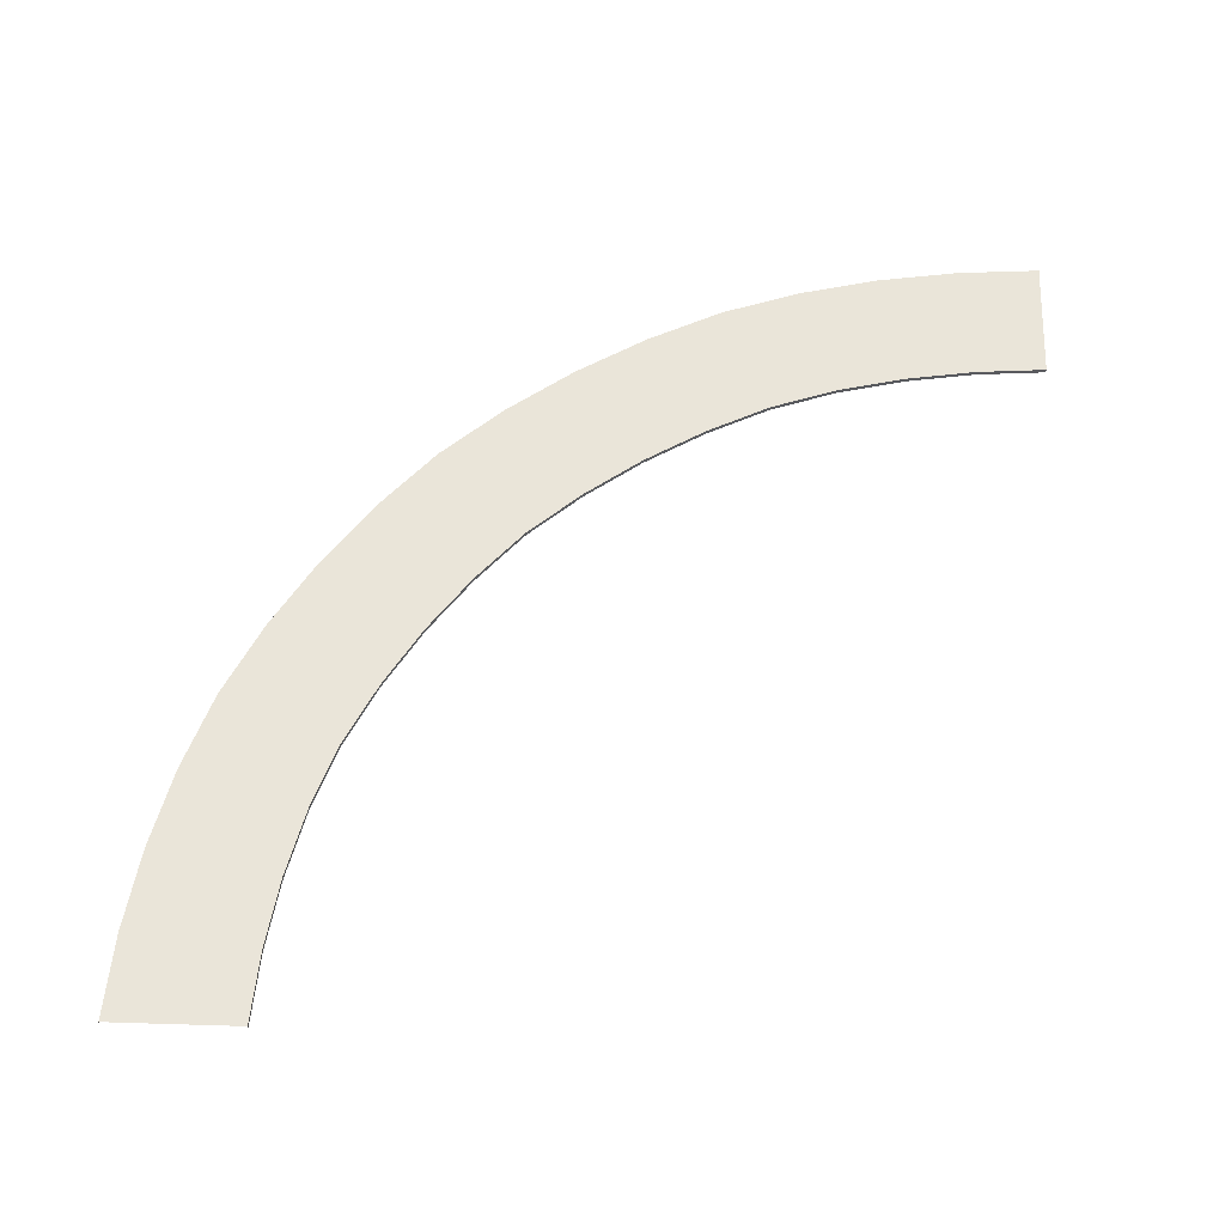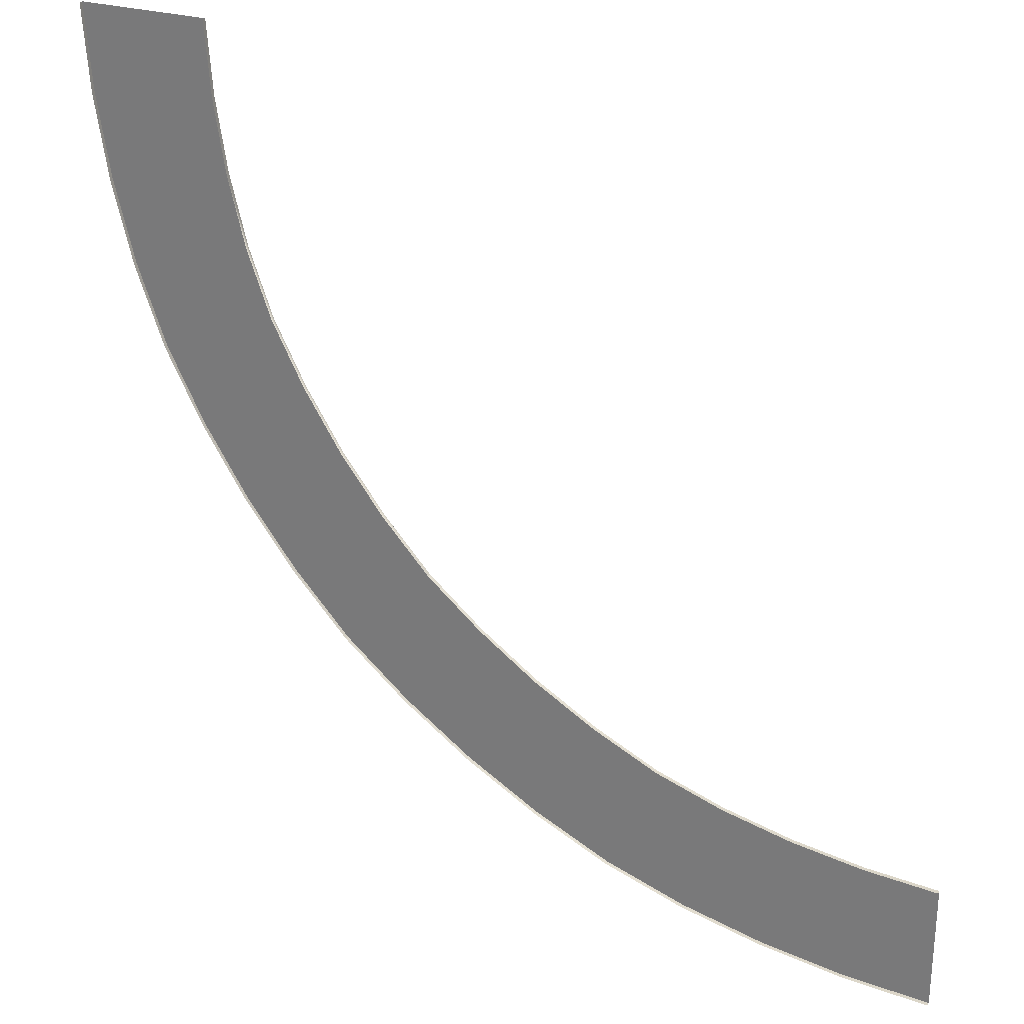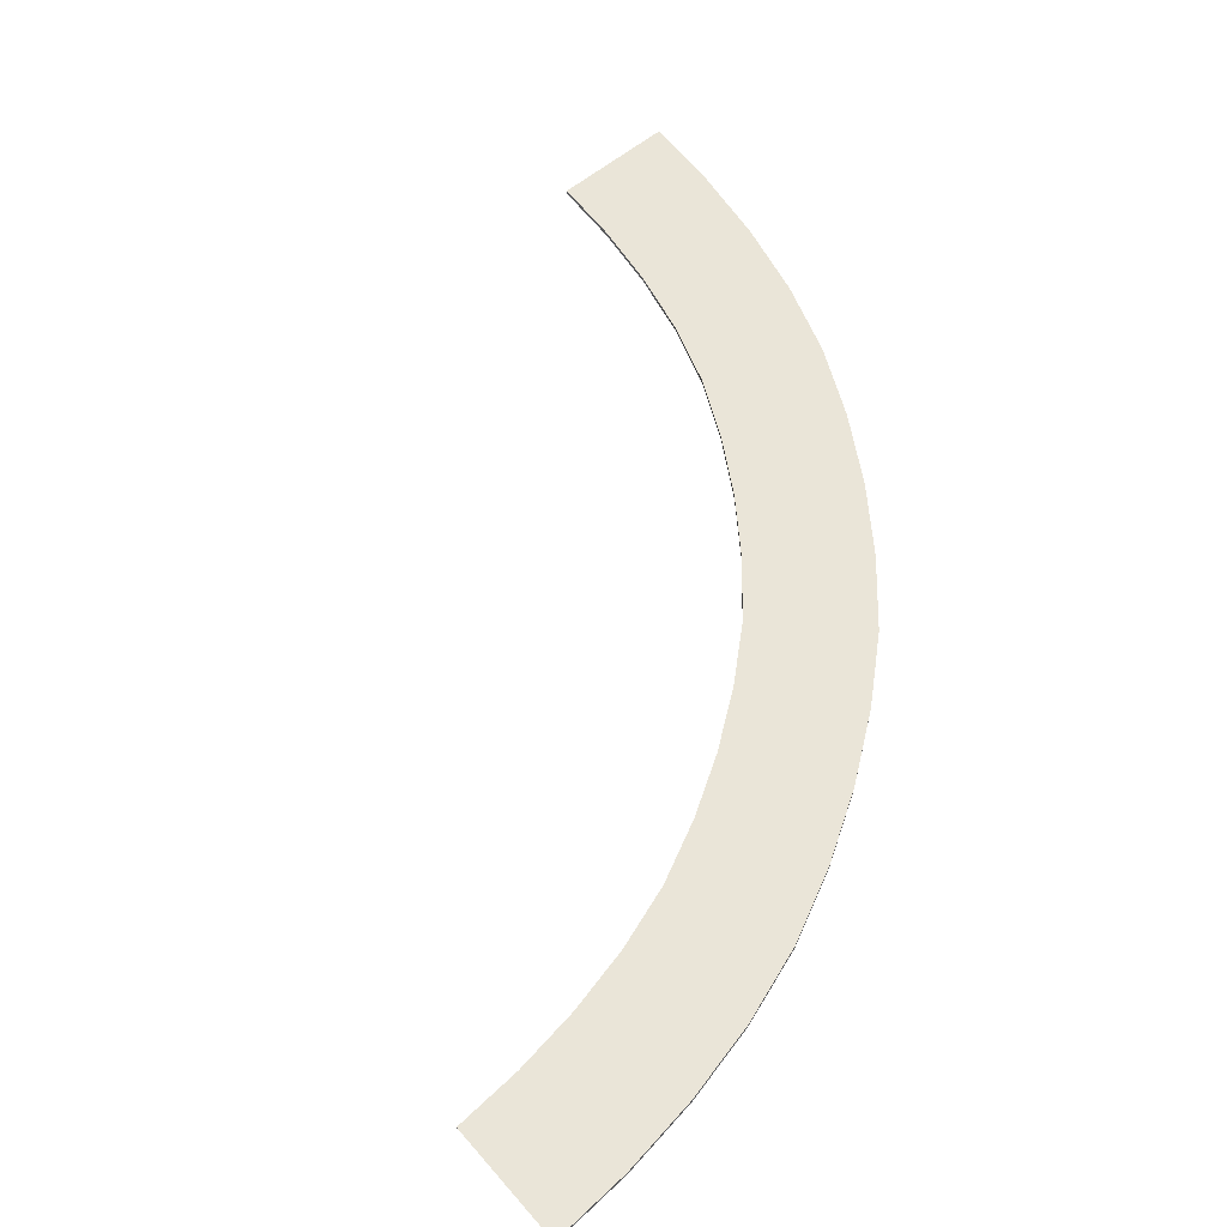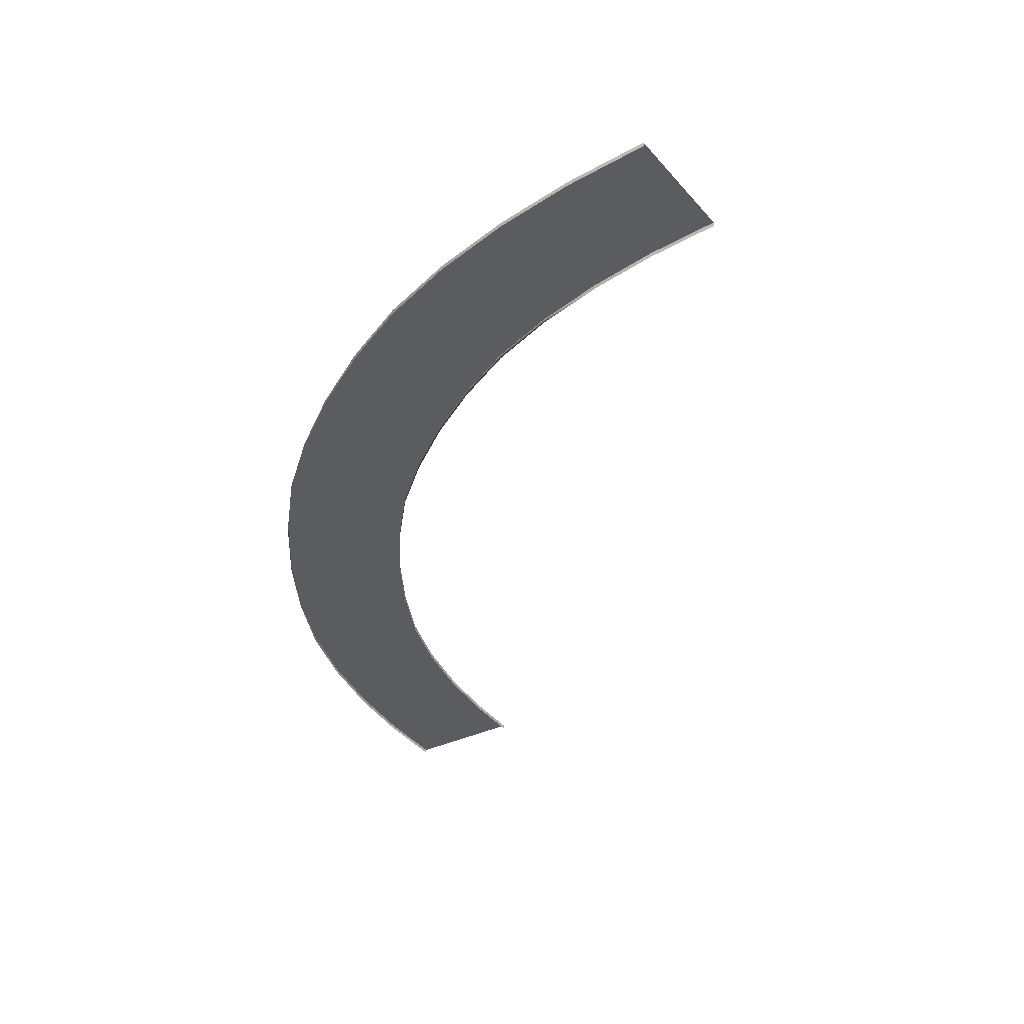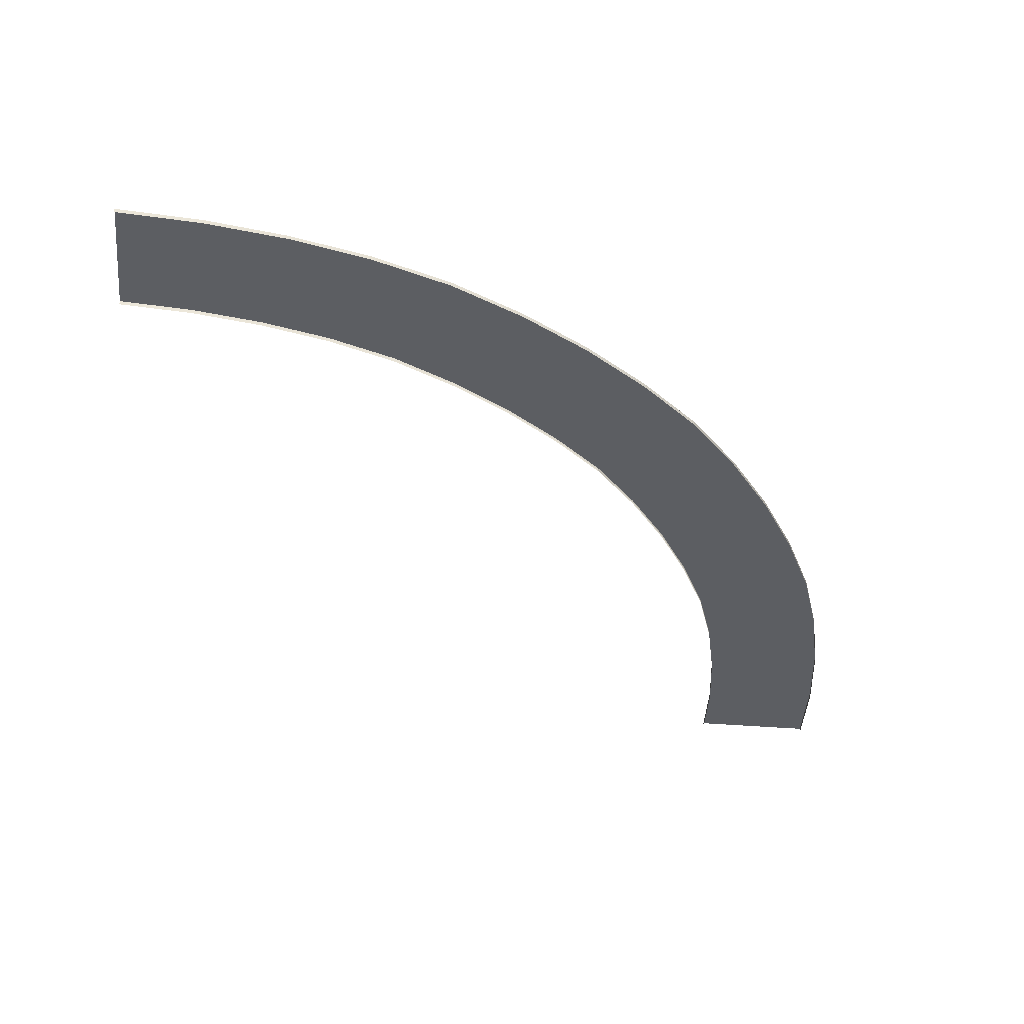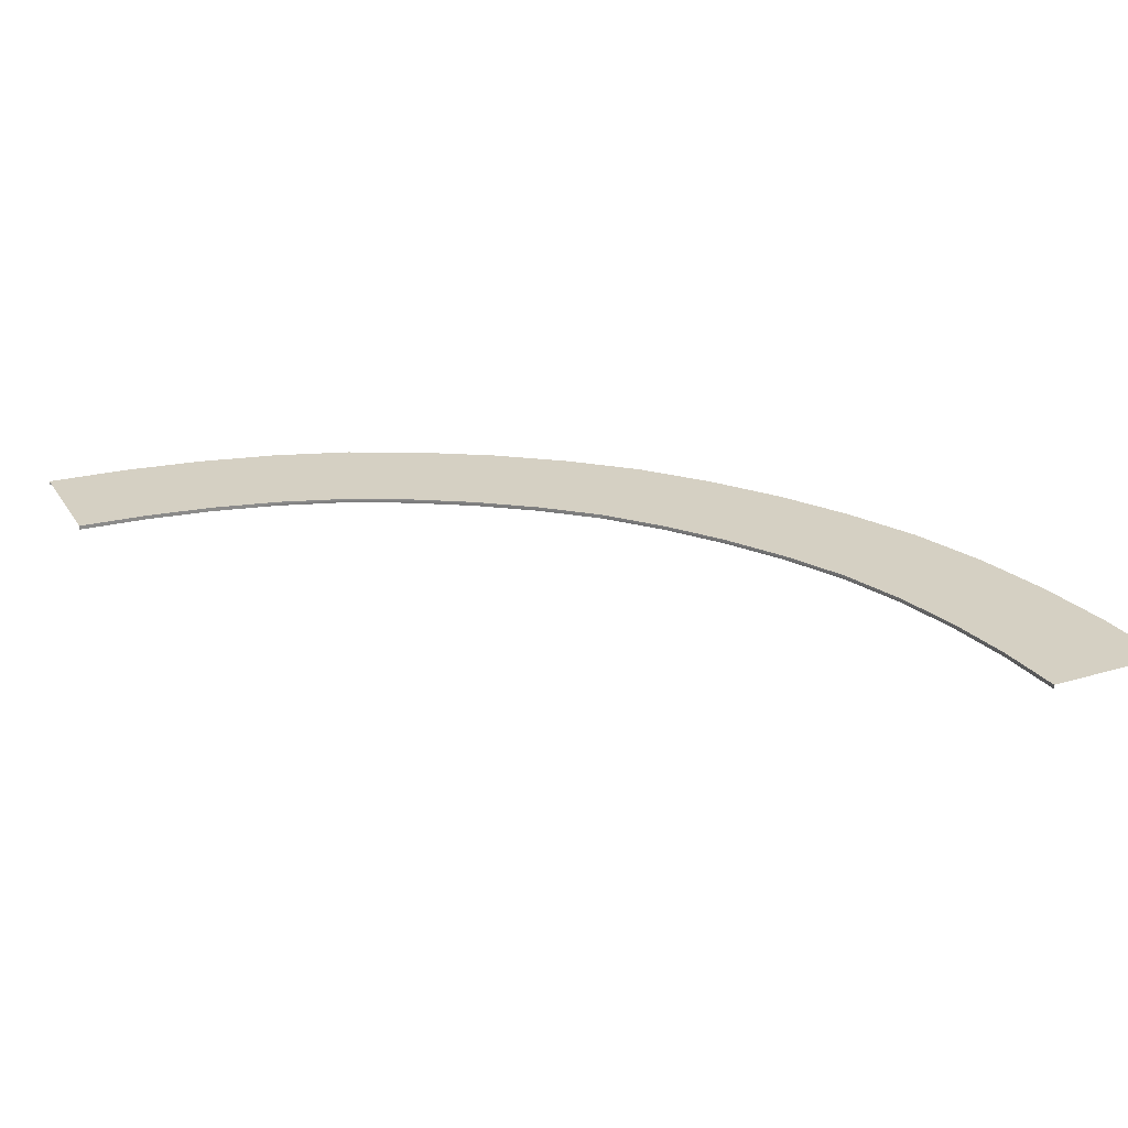
<metadata>
{"format":"obj","ext":"obj","renderer":"f3d","projection":"perspective","resolution":1024,"background":"white","views":[{"elev":58.3,"azim":1.8,"up":"+Y"},{"elev":27.6,"azim":24.4,"up":"+Z"},{"elev":58.7,"azim":139.6,"up":"+Y"},{"elev":-33.6,"azim":-56.2,"up":"+Y"},{"elev":-37.4,"azim":173.7,"up":"+Y"},{"elev":26.2,"azim":64.6,"up":"+Y"}]}
</metadata>
<code>
o BottomMetal_Corner_Round_Inner_Plane.082
v 1e-06 -0 -3.4
v -1.301 0 -3.14
v -2.404 -0 -2.404
v -2.404 -0 -2.404
v -1.301 0 -3.14
v 1e-06 -0 -3.4
v -2.687 0.02 -2.687
v -1.454 0.02 -3.51
v 1e-06 0.02 -3.8
v -2.404 0.02 -2.404
v -1.301 0.02 -3.14
v 1e-06 0.02 -3.4
v -0.9859 0 -3.249
v -0.6625 0 -3.327
v -0.3335 0 -3.376
v -0.9859 0 -3.249
v -0.6625 0 -3.327
v -0.3335 0 -3.376
v -1.102 0.02 -3.632
v -0.74 0.02 -3.719
v -0.3722 0.02 -3.775
v -0.9859 0.02 -3.249
v -0.6625 0.02 -3.327
v -0.3335 0.02 -3.376
v -2.153 0 -2.624
v -1.884 -0 -2.821
v -1.599 -0 -2.993
v -2.153 0 -2.624
v -1.884 -0 -2.821
v -1.599 -0 -2.993
v -2.407 0.02 -2.933
v -2.106 0.02 -3.153
v -1.788 0.02 -3.346
v -2.153 0.02 -2.624
v -1.884 0.02 -2.821
v -1.599 0.02 -2.993
v -1.53 0 -3.695
v -2.828 -0 -2.828
v 1e-06 0 -4
v -1.53 0 -3.695
v -2.828 -0 -2.828
v 1e-06 0 -4
v -1.454 0.02 -3.51
v -1.53 0.02 -3.695
v -2.828 0.02 -2.828
v -2.687 0.02 -2.687
v 1e-06 0.02 -3.8
v 1e-06 0.02 -4
v -2.534 0 -3.088
v -2.218 0 -3.319
v -1.883 -0 -3.522
v -2.534 0 -3.088
v -2.218 0 -3.319
v -1.883 -0 -3.522
v -2.534 0.02 -3.088
v -2.218 0.02 -3.319
v -1.883 0.02 -3.522
v -2.407 0.02 -2.933
v -2.106 0.02 -3.153
v -1.788 0.02 -3.346
v -1.16 -0 -3.824
v -0.7788 0 -3.915
v -0.3916 0 -3.974
v -1.16 -0 -3.824
v -0.7788 0 -3.915
v -0.3916 0 -3.974
v -1.102 0.02 -3.632
v -0.74 0.02 -3.719
v -0.3722 0.02 -3.775
v -1.16 0.02 -3.824
v -0.7788 0.02 -3.915
v -0.3916 0.02 -3.974
v -3.14 -0 -1.301
v -3.4 -0 -1.9e-05
v -3.4 -0 -1.9e-05
v -3.14 -0 -1.301
v -3.8 0.02 -2.1e-05
v -3.51 0.02 -1.454
v -3.4 0.02 -1.9e-05
v -3.14 0.02 -1.301
v -2.993 -0 -1.599
v -2.821 -0 -1.884
v -2.624 0 -2.153
v -2.993 -0 -1.599
v -2.821 -0 -1.884
v -2.624 0 -2.153
v -3.346 0.02 -1.788
v -3.153 0.02 -2.106
v -2.933 0.02 -2.407
v -2.993 0.02 -1.599
v -2.821 0.02 -1.884
v -2.624 0.02 -2.153
v -3.376 -0 -0.3335
v -3.327 -0 -0.6625
v -3.249 -0 -0.986
v -3.376 -0 -0.3335
v -3.327 -0 -0.6625
v -3.249 -0 -0.986
v -3.775 0.02 -0.3722
v -3.719 0.02 -0.7401
v -3.632 0.02 -1.102
v -3.376 0.02 -0.3335
v -3.327 0.02 -0.6625
v -3.249 0.02 -0.986
v -3.695 -0 -1.53
v -4 -0 -2.2e-05
v -3.695 -0 -1.53
v -4 -0 -2.2e-05
v -3.51 0.02 -1.454
v -3.695 0.02 -1.53
v -4 0.02 -2.2e-05
v -3.8 0.02 -2.1e-05
v -3.974 0 -0.3916
v -3.915 0 -0.7788
v -3.824 -0 -1.16
v -3.974 0 -0.3916
v -3.915 0 -0.7788
v -3.824 -0 -1.16
v -3.974 0.02 -0.3916
v -3.915 0.02 -0.7788
v -3.824 0.02 -1.16
v -3.775 0.02 -0.3722
v -3.719 0.02 -0.7401
v -3.632 0.02 -1.102
v -3.522 -0 -1.883
v -3.319 0 -2.218
v -3.087 -0 -2.534
v -3.522 -0 -1.883
v -3.319 0 -2.218
v -3.087 -0 -2.534
v -3.346 0.02 -1.788
v -3.153 0.02 -2.106
v -2.933 0.02 -2.407
v -3.522 0.02 -1.883
v -3.319 0.02 -2.218
v -3.087 0.02 -2.534
f 30 5 11 36
f 15 1 6 18
f 27 2 5 30
f 21 24 12 9
f 33 36 11 8
f 18 6 12 24
f 5 16 22 11
f 16 17 23 22
f 17 18 24 23
f 8 11 22 19
f 19 22 23 20
f 20 23 24 21
f 2 13 16 5
f 13 14 17 16
f 14 15 18 17
f 7 10 34 31
f 31 34 35 32
f 32 35 36 33
f 3 25 28 4
f 25 26 29 28
f 26 27 30 29
f 4 28 34 10
f 28 29 35 34
f 29 30 36 35
f 98 76 80 104
f 83 3 86
f 95 73 76 98
f 89 92 10 46
f 101 104 80 78
f 86 3 10 92
f 76 84 90 80
f 84 85 91 90
f 85 86 92 91
f 78 80 90 87
f 87 90 91 88
f 88 91 92 89
f 73 81 84 76
f 81 82 85 84
f 82 83 86 85
f 77 79 102 99
f 99 102 103 100
f 100 103 104 101
f 74 93 96 75
f 93 94 97 96
f 94 95 98 97
f 75 96 102 79
f 96 97 103 102
f 97 98 104 103
f 61 37 40 64
f 49 38 41 52
f 57 60 43 44
f 72 69 47 48
f 64 40 44 70
f 52 41 45 55
f 40 54 57 44
f 54 53 56 57
f 53 52 55 56
f 45 46 58 55
f 55 58 59 56
f 56 59 60 57
f 37 51 54 40
f 51 50 53 54
f 50 49 52 53
f 42 66 72 48
f 66 65 71 72
f 65 64 70 71
f 44 43 67 70
f 70 67 68 71
f 71 68 69 72
f 39 63 66 42
f 63 62 65 66
f 62 61 64 65
f 125 105 107 128
f 113 106 108 116
f 121 124 109 110
f 136 133 46 45
f 128 107 110 134
f 116 108 111 119
f 107 118 121 110
f 118 117 120 121
f 117 116 119 120
f 111 112 122 119
f 119 122 123 120
f 120 123 124 121
f 105 115 118 107
f 115 114 117 118
f 114 113 116 117
f 38 130 136 45
f 130 129 135 136
f 129 128 134 135
f 110 109 131 134
f 134 131 132 135
f 135 132 133 136
f 38 127 130
f 127 126 129 130
f 126 125 128 129

</code>
